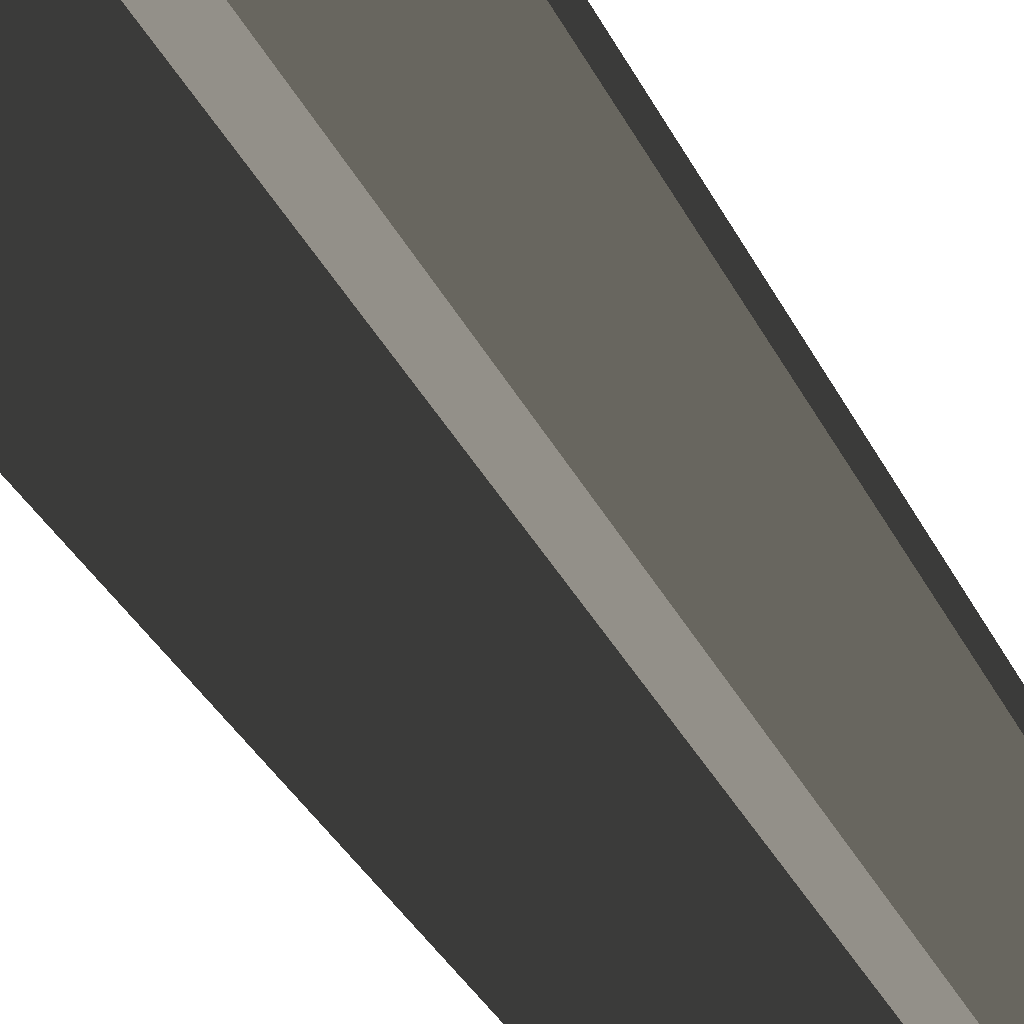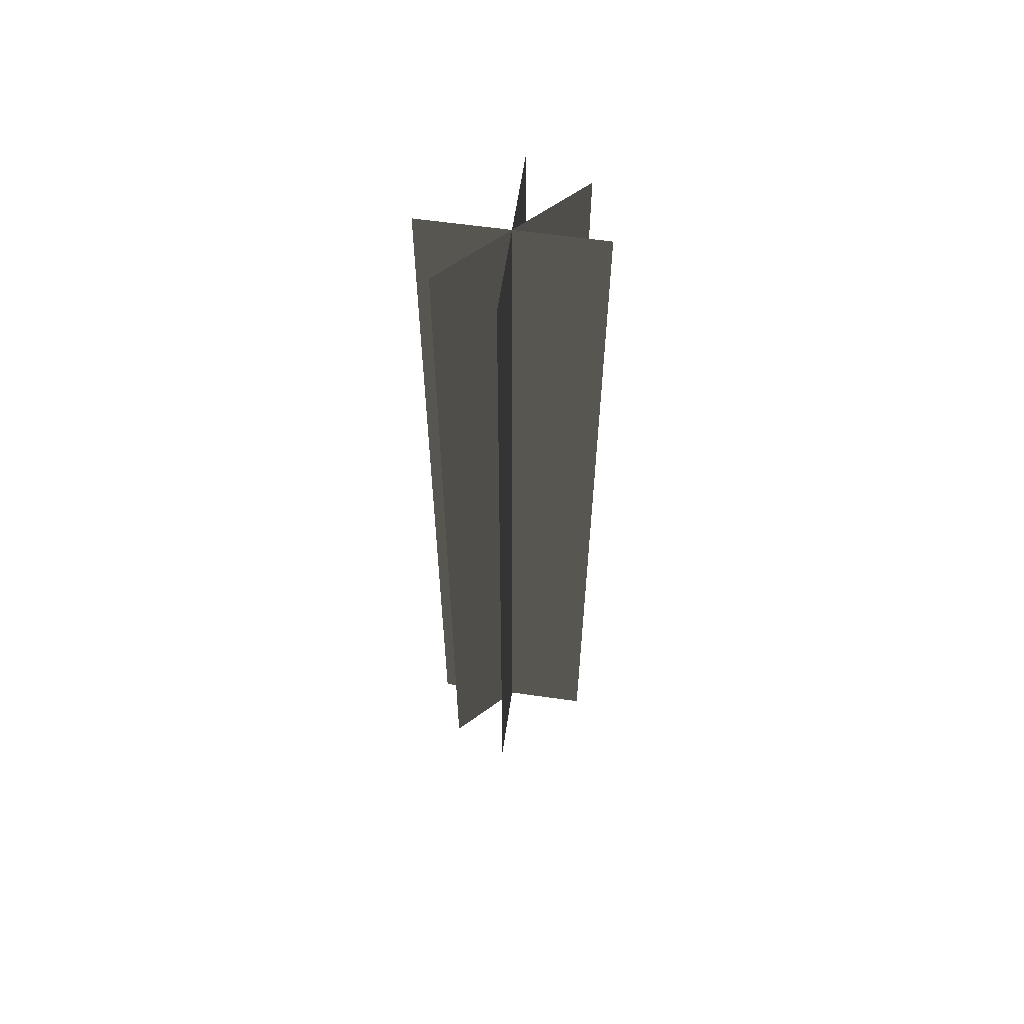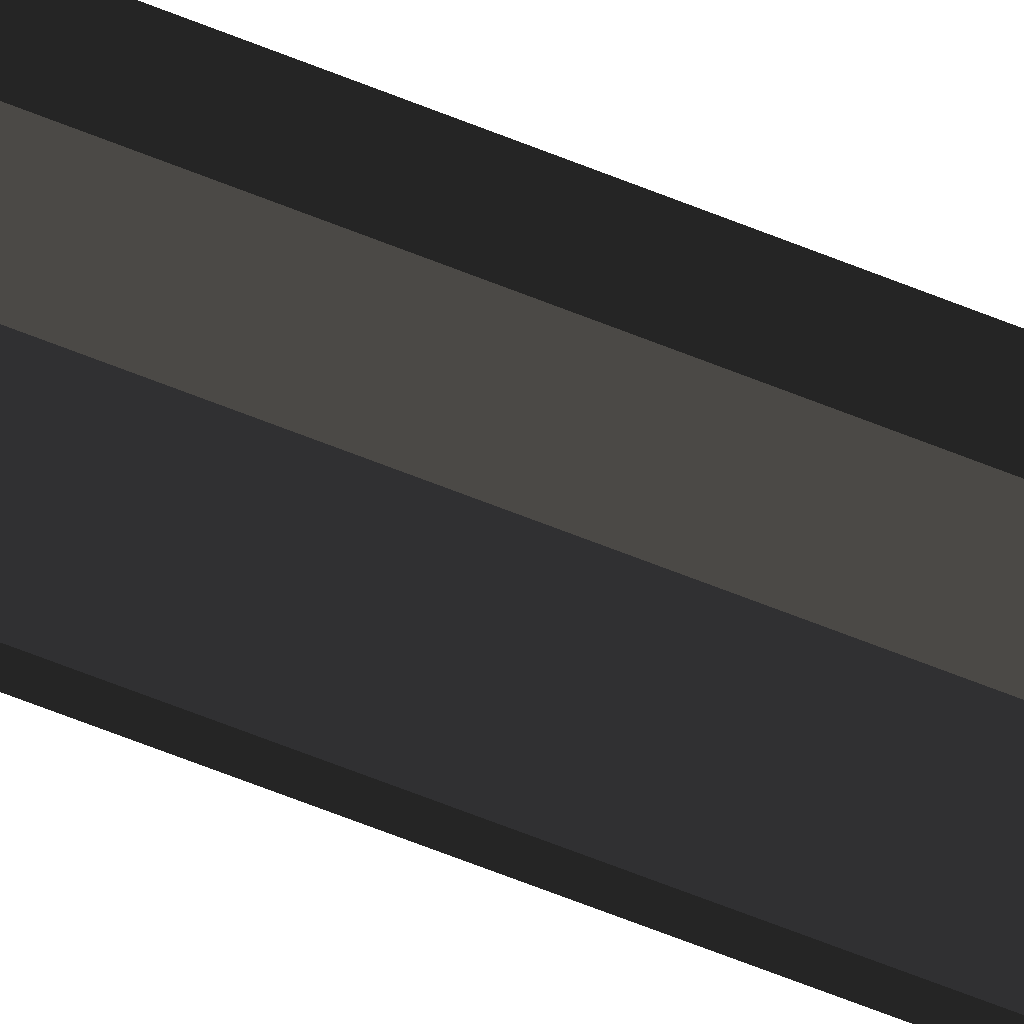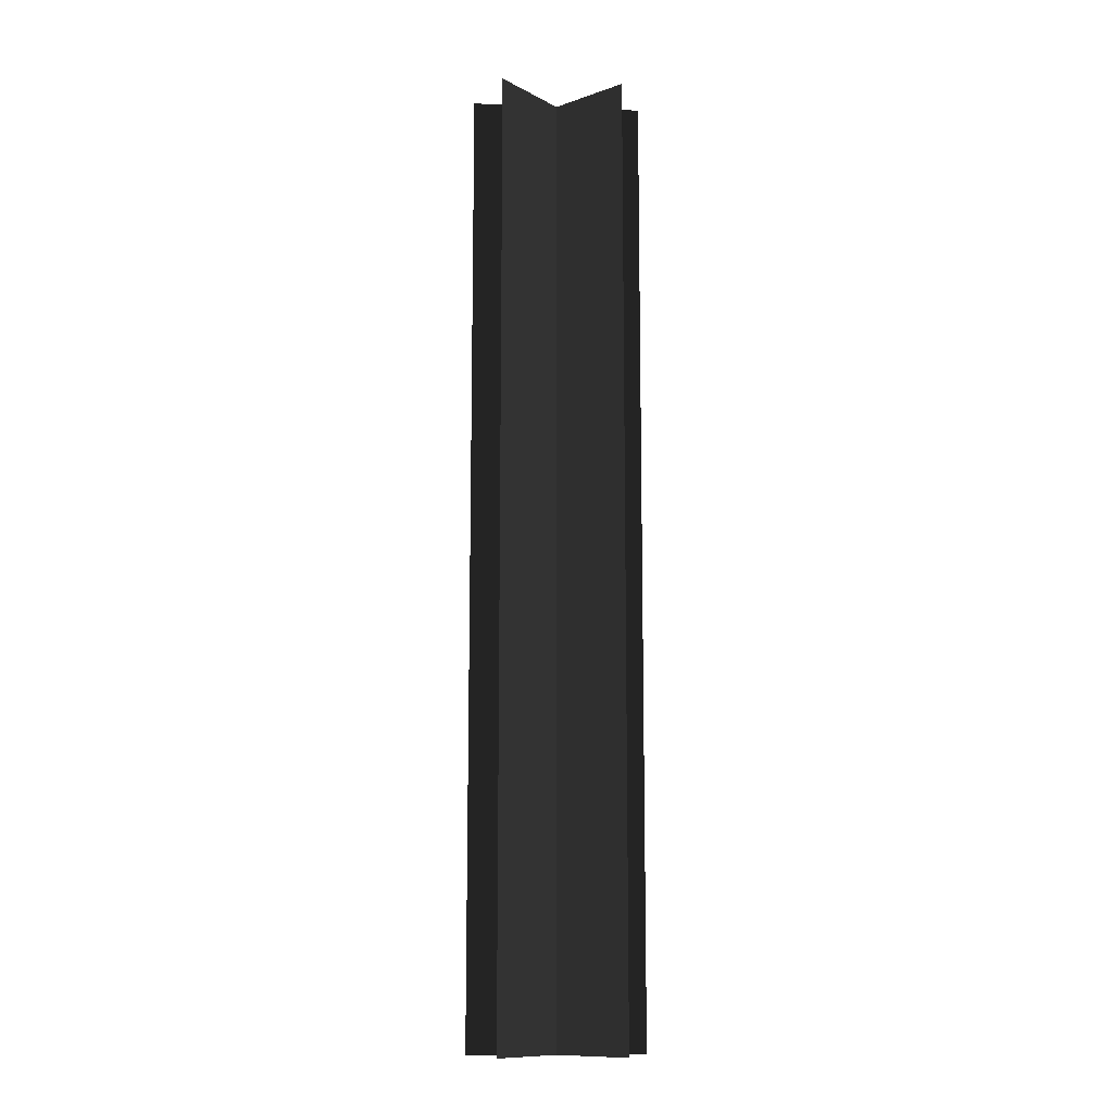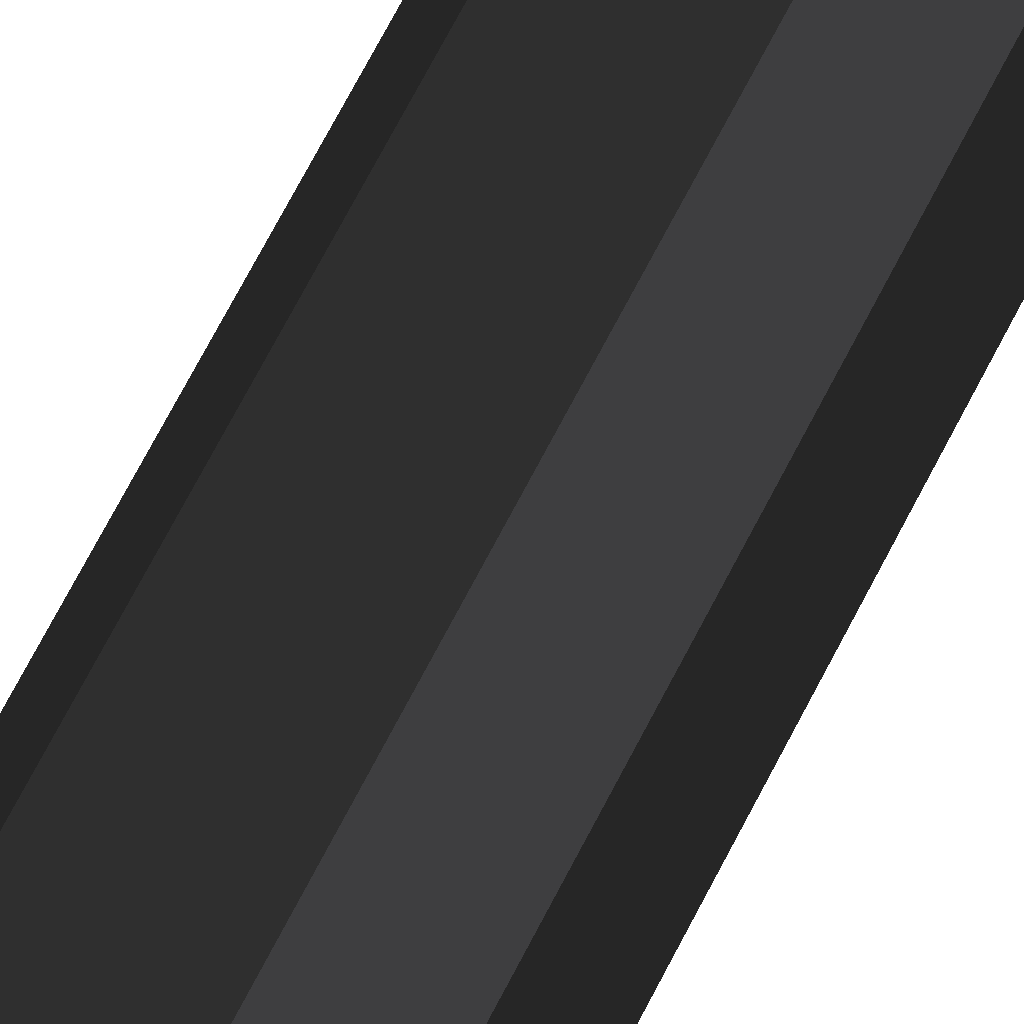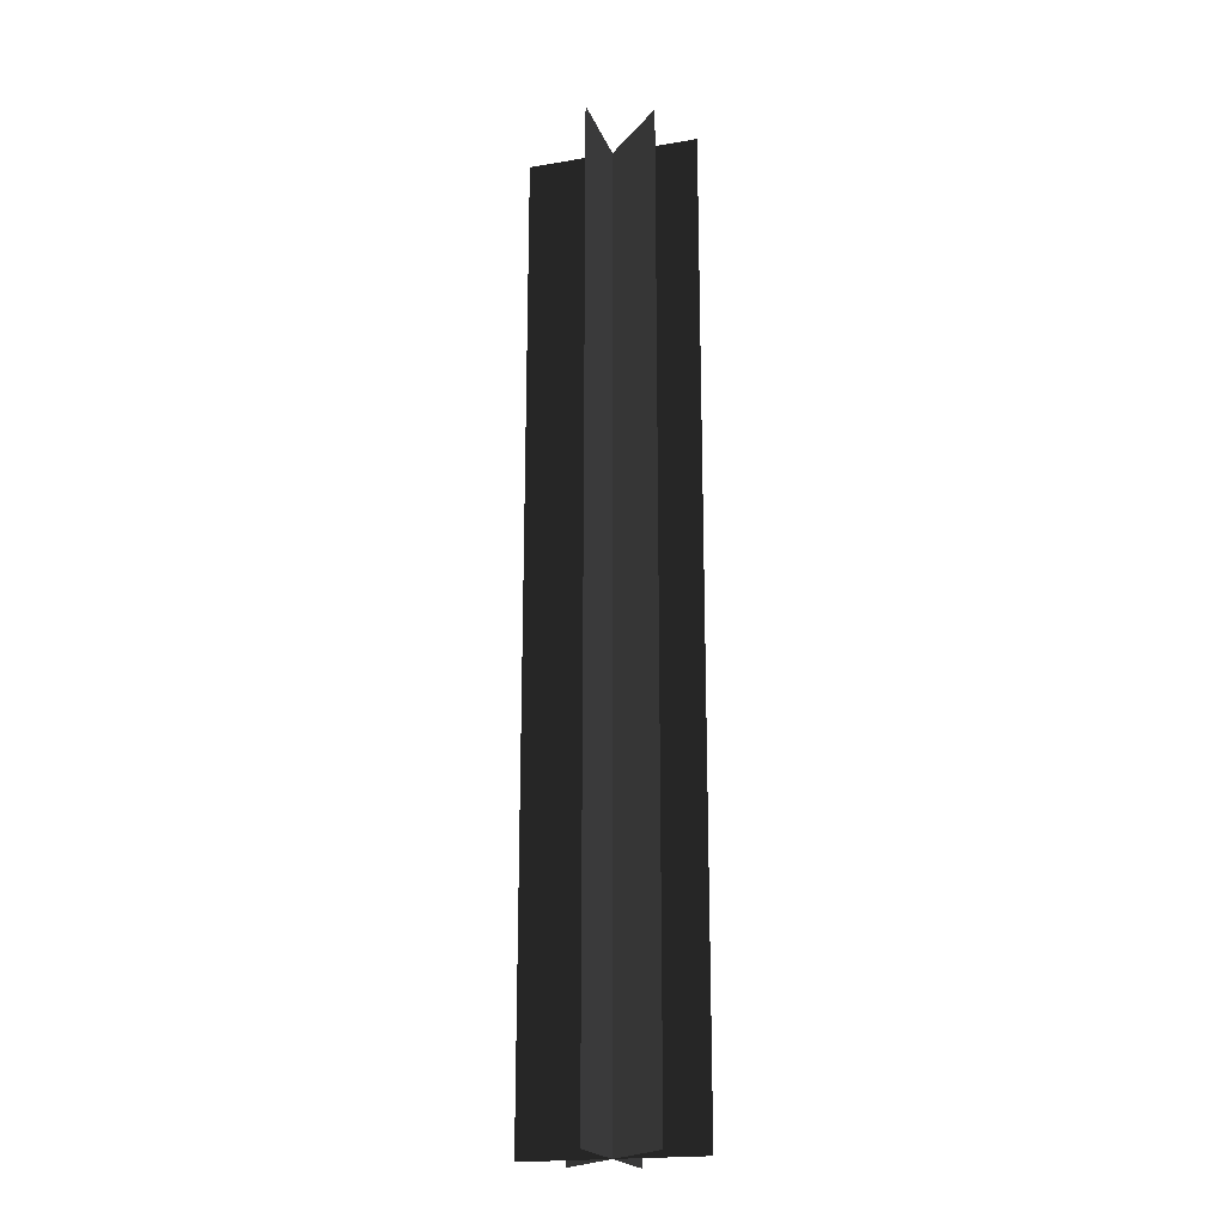
<metadata>
{"format":"obj","ext":"obj","renderer":"f3d","projection":"perspective","resolution":1024,"background":"white","views":[{"elev":-22.2,"azim":-163.9,"up":"+Z"},{"elev":60.3,"azim":-36.7,"up":"+Y"},{"elev":-79.0,"azim":-110.5,"up":"+Z"},{"elev":-11.8,"azim":-5.7,"up":"+Y"},{"elev":73.1,"azim":-152.3,"up":"+Z"},{"elev":-20.1,"azim":-117.8,"up":"+Y"}]}
</metadata>
<code>
v -0.179 -1 -8.671e-07
v -0.179 1 -7.073e-07
v 0.179 1 -8.841e-08
v 0.179 -1 -2.481e-07
v -0.1266 -1 0.1266
v -0.1266 1 0.1266
v 0.1266 1 -0.1266
v 0.1266 -1 -0.1266
v 0.1266 -1 0.1266
v 0.1266 1 0.1266
v -0.1266 1 -0.1266
v -0.1266 -1 -0.1266
v -0.179 -1 -8.671e-07
v 0.179 -1 -2.481e-07
v 0.179 1 -8.841e-08
v -0.179 1 -7.073e-07
v -0.1266 -1 0.1266
v 0.1266 -1 -0.1266
v 0.1266 1 -0.1266
v -0.1266 1 0.1266
v 0.1266 -1 0.1266
v -0.1266 -1 -0.1266
v -0.1266 1 -0.1266
v 0.1266 1 0.1266
g Metal_Pole.002_36197_112
f 1 3 2
f 1 4 3
f 5 7 6
f 5 8 7
f 9 11 10
f 9 12 11
f 13 15 14
f 13 16 15
f 17 19 18
f 17 20 19
f 21 23 22
f 21 24 23

</code>
